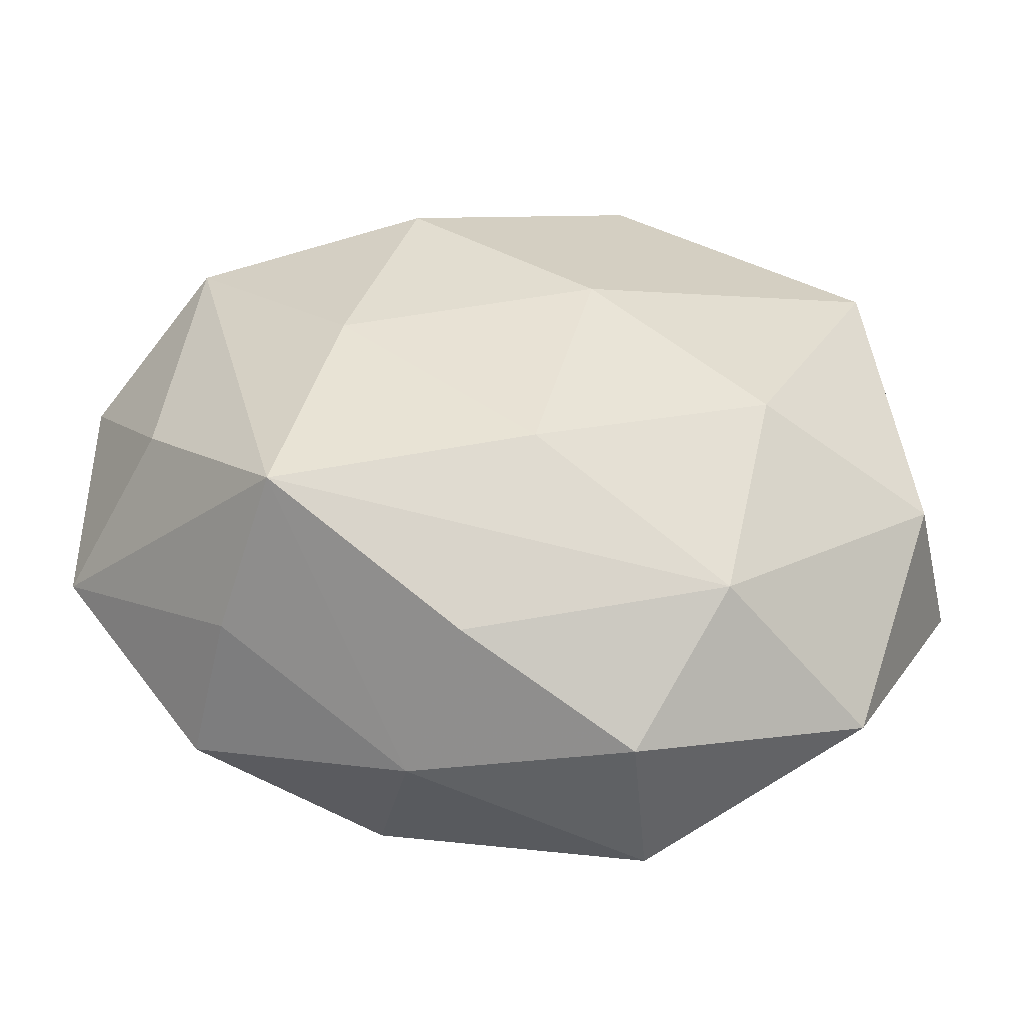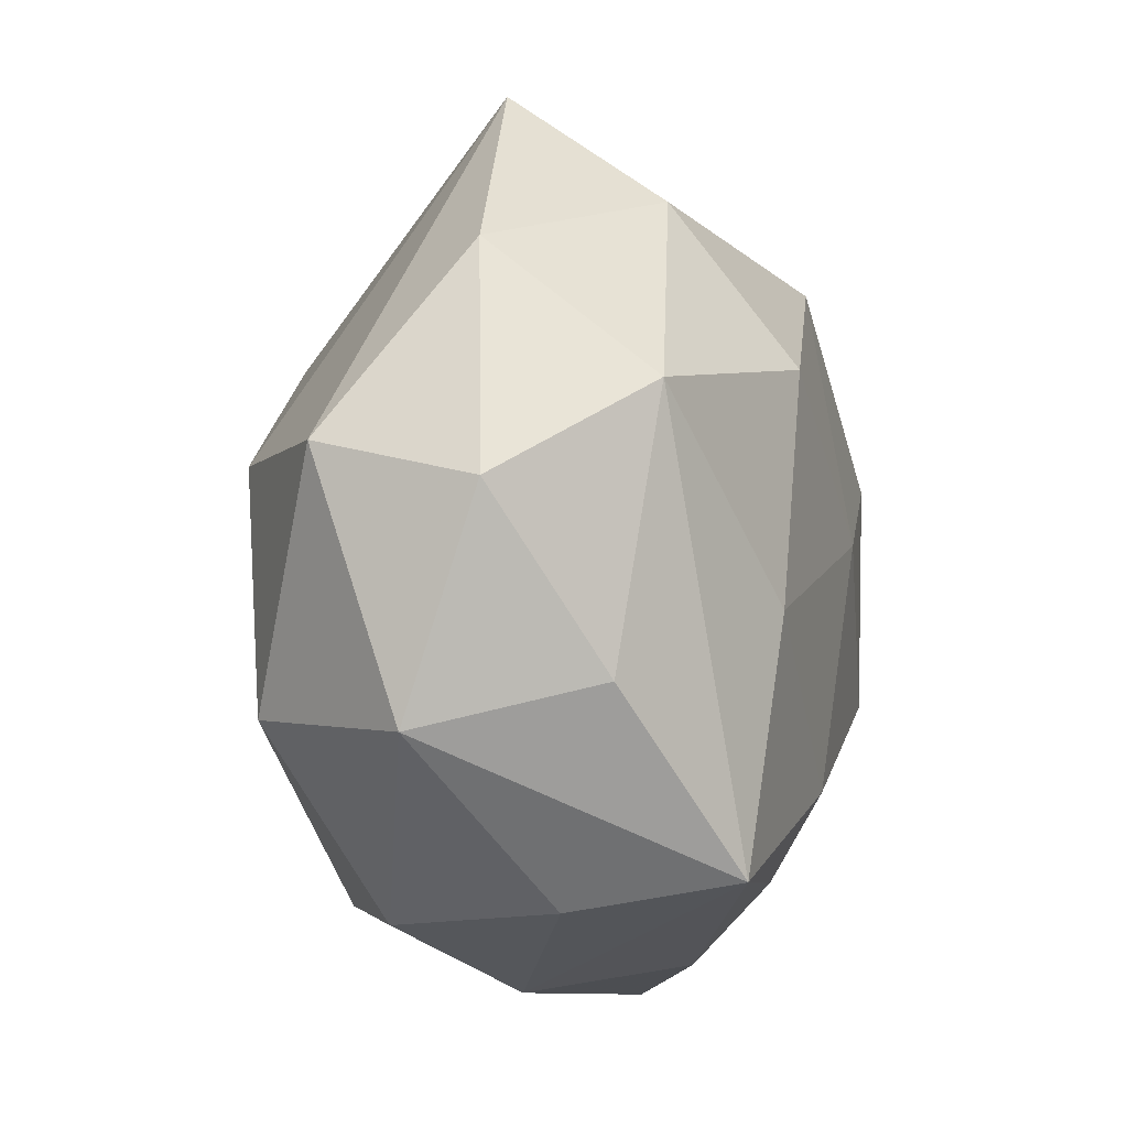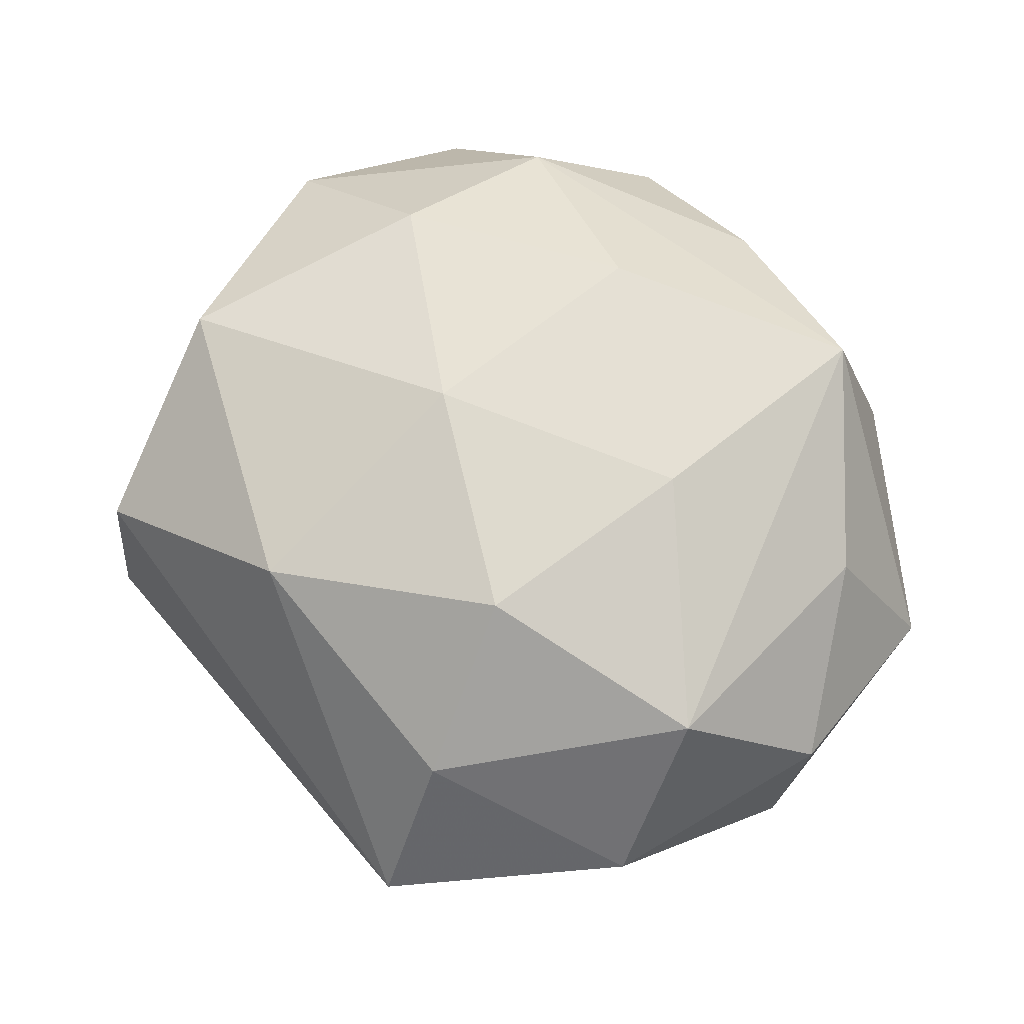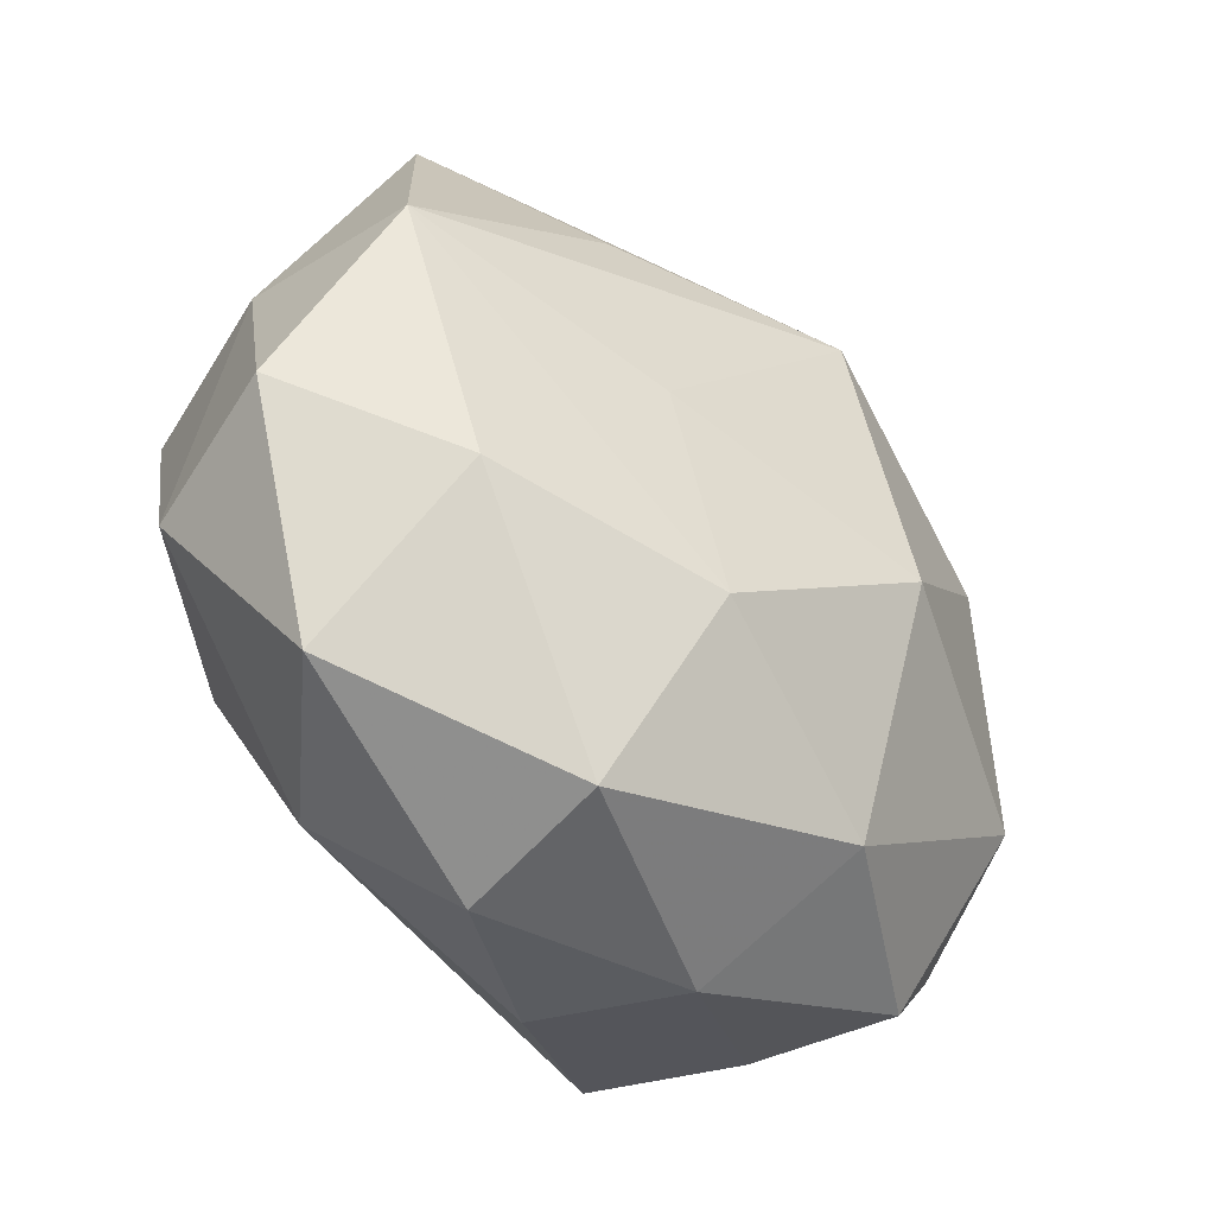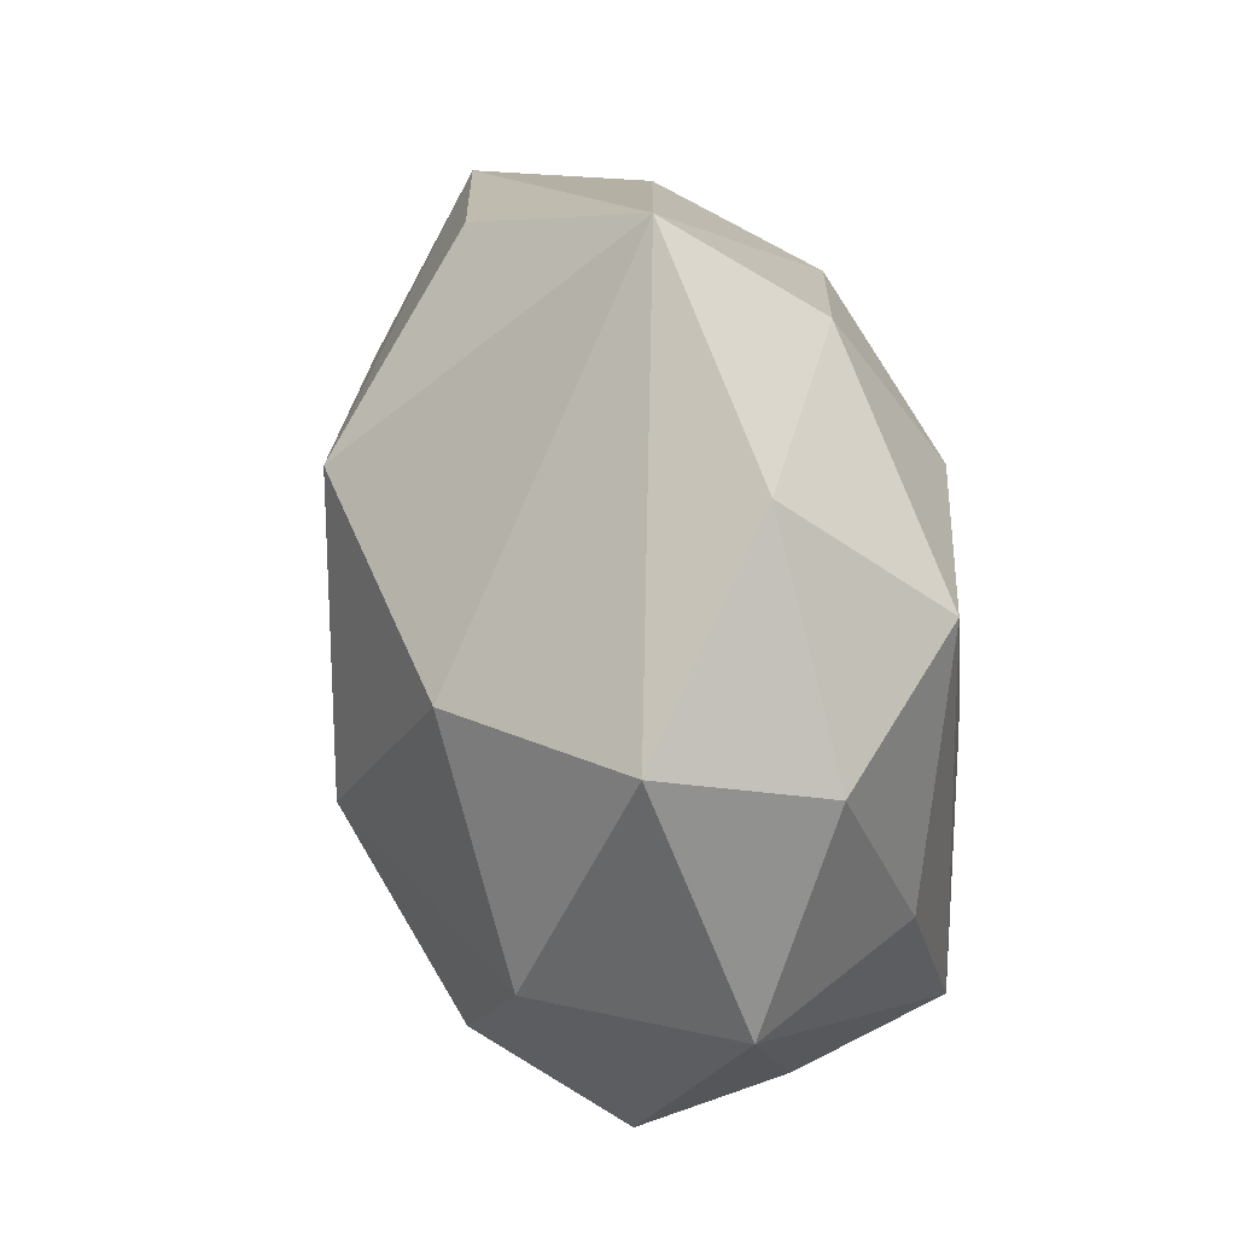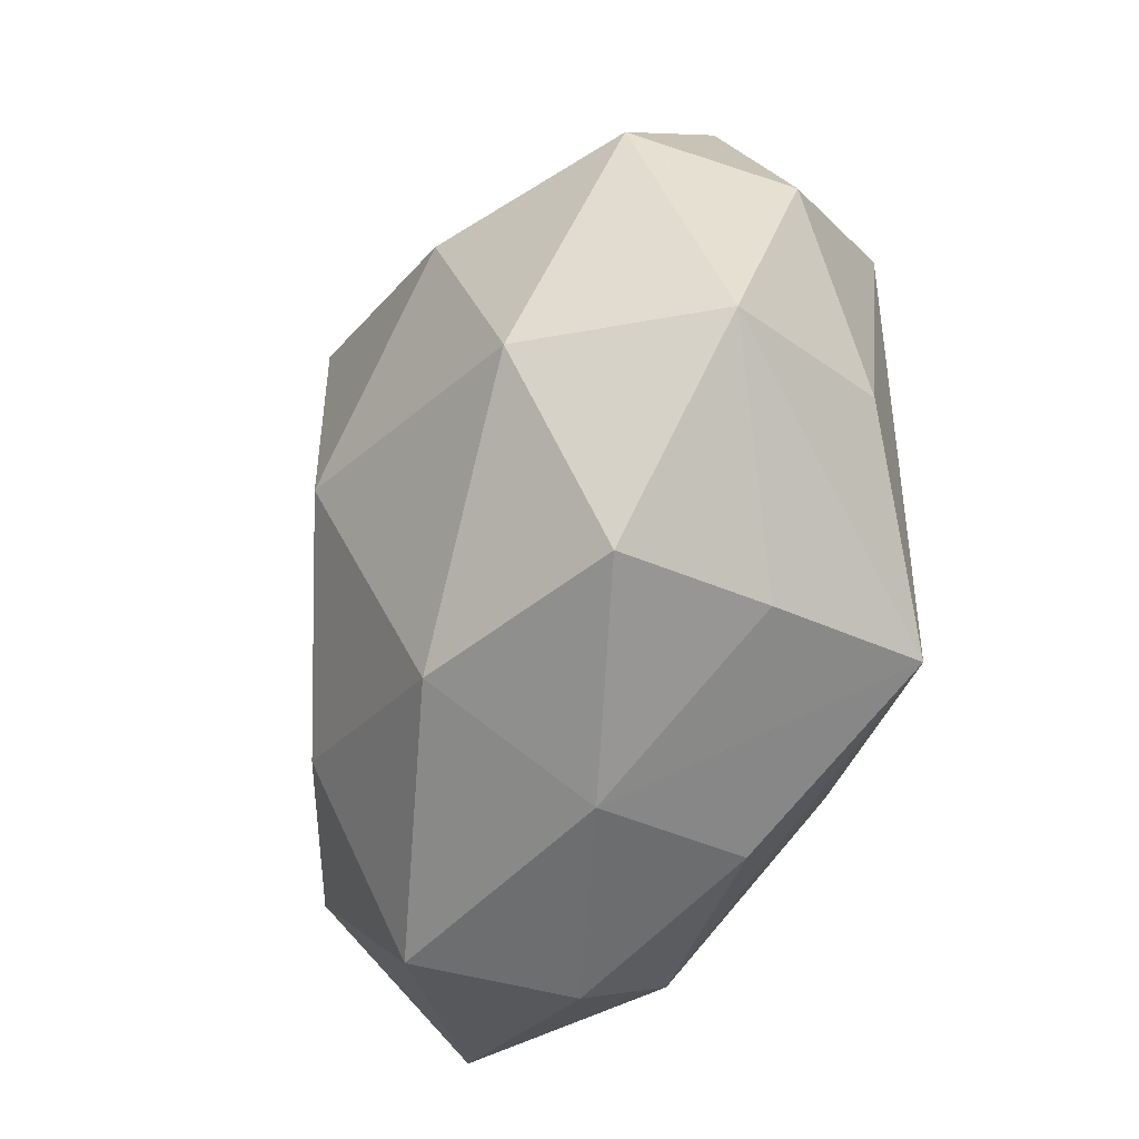
<metadata>
{"format":"obj","ext":"obj","renderer":"f3d","projection":"perspective","resolution":1024,"background":"white","views":[{"elev":-53.6,"azim":-0.8,"up":"+Y"},{"elev":-2.0,"azim":-71.1,"up":"+Y"},{"elev":69.6,"azim":-143.6,"up":"+Z"},{"elev":-49.9,"azim":133.3,"up":"+Y"},{"elev":27.1,"azim":-102.4,"up":"+Y"},{"elev":-48.1,"azim":-106.5,"up":"+Y"}]}
</metadata>
<code>
v -0.003563 -0.02616 0.00948
v 0.002949 0.02768 -0.009779
v -0.01976 0.007091 -0.01604
v 0.02597 0.007414 0.01463
v -0.02387 0.01161 0.01359
v -0.007562 0.01353 0.01801
v -0.02004 -0.02135 0.005668
v -0.009917 0.02472 0.009686
v 0.02376 0.02387 -0.005809
v 0.02446 -0.02361 -0.001011
v 0.005579 0.002449 0.01855
v 0.01389 0.01515 -0.01412
v -0.01236 -0.002358 0.01814
v 0.0108 -0.0001404 -0.01633
v 0.03004 0.006971 0.001255
v 0.001345 -0.01462 0.01729
v -0.01656 -0.01939 0.01684
v -0.0261 -0.006802 0.01115
v -0.002843 0.01503 -0.01974
v -0.02501 0.02066 0.002098
v 0.0238 0.02222 0.006665
v 0.006391 -0.01582 -0.0167
v -0.01077 0.03229 -0.001315
v -0.007717 -0.00553 -0.02049
v -0.03139 0.007739 -0.006559
v 0.0296 -0.009992 0.00752
v 0.008186 -0.02985 0.002162
v 0.009364 -0.02867 -0.009092
v 0.03242 -0.00811 -0.003849
v -0.009314 -0.02237 -0.01298
v 0.01454 -0.02206 0.01017
v -0.02233 -0.0222 -0.004902
v 0.02892 0.005203 -0.01165
v -0.03194 0.005327 0.00476
v 0.02237 -0.01384 -0.01224
v -0.02539 -0.009322 -0.01262
v -0.03241 -0.009768 -0.0001631
v -0.007207 -0.02807 -0.001434
v 0.01762 -0.009091 0.01625
v 0.008494 0.02057 0.01452
f 21 9 23
f 15 21 4
f 9 21 15
f 11 39 4
f 24 30 36
f 30 32 36
f 37 25 36
f 36 32 37
f 7 17 37
f 37 32 7
f 23 9 2
f 2 19 23
f 9 19 2
f 8 5 6
f 4 21 40
f 40 11 4
f 6 11 40
f 40 8 6
f 40 21 23
f 23 8 40
f 26 15 4
f 4 39 26
f 26 31 10
f 39 31 26
f 23 25 20
f 20 8 23
f 5 8 20
f 34 25 37
f 34 20 25
f 5 20 34
f 13 5 17
f 6 5 13
f 13 11 6
f 39 11 16
f 17 31 16
f 16 31 39
f 16 13 17
f 11 13 16
f 3 19 24
f 24 36 3
f 3 36 25
f 3 25 23
f 23 19 3
f 12 19 9
f 10 31 27
f 27 28 10
f 17 5 18
f 5 34 18
f 37 17 18
f 18 34 37
f 22 30 24
f 22 28 30
f 9 15 33
f 33 12 9
f 19 12 33
f 17 7 38
f 38 7 32
f 28 27 38
f 38 32 30
f 30 28 38
f 15 26 29
f 29 33 15
f 29 26 10
f 24 19 14
f 19 33 14
f 14 22 24
f 14 33 22
f 17 38 1
f 1 38 27
f 1 31 17
f 1 27 31
f 22 33 35
f 33 29 35
f 28 22 35
f 10 28 35
f 35 29 10

</code>
